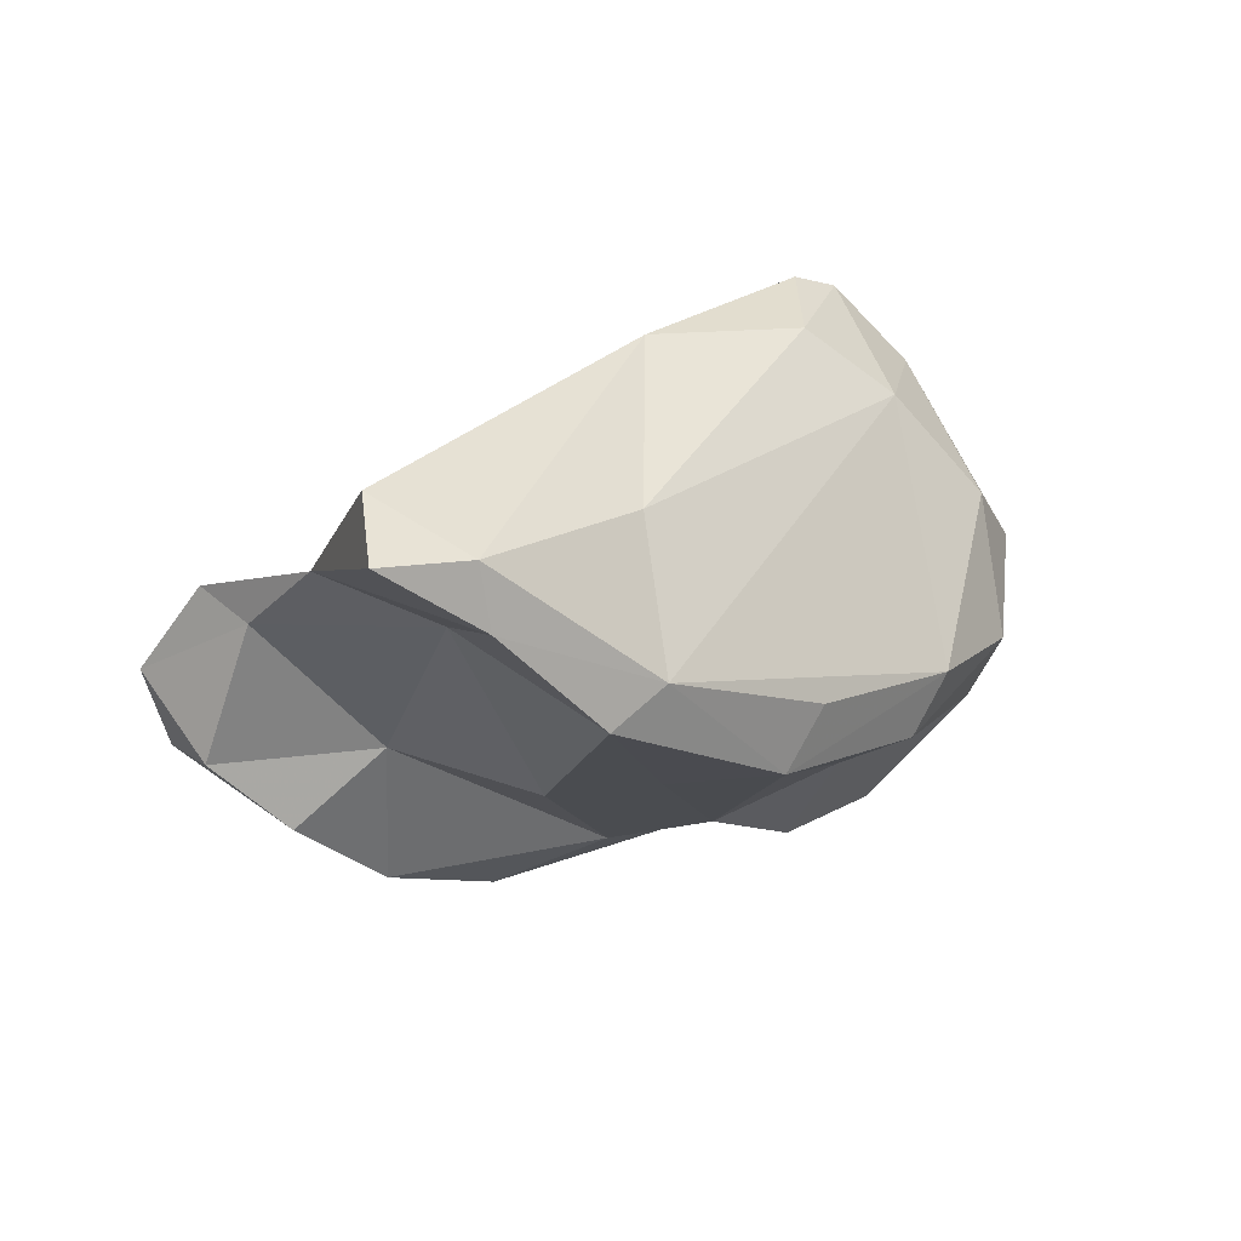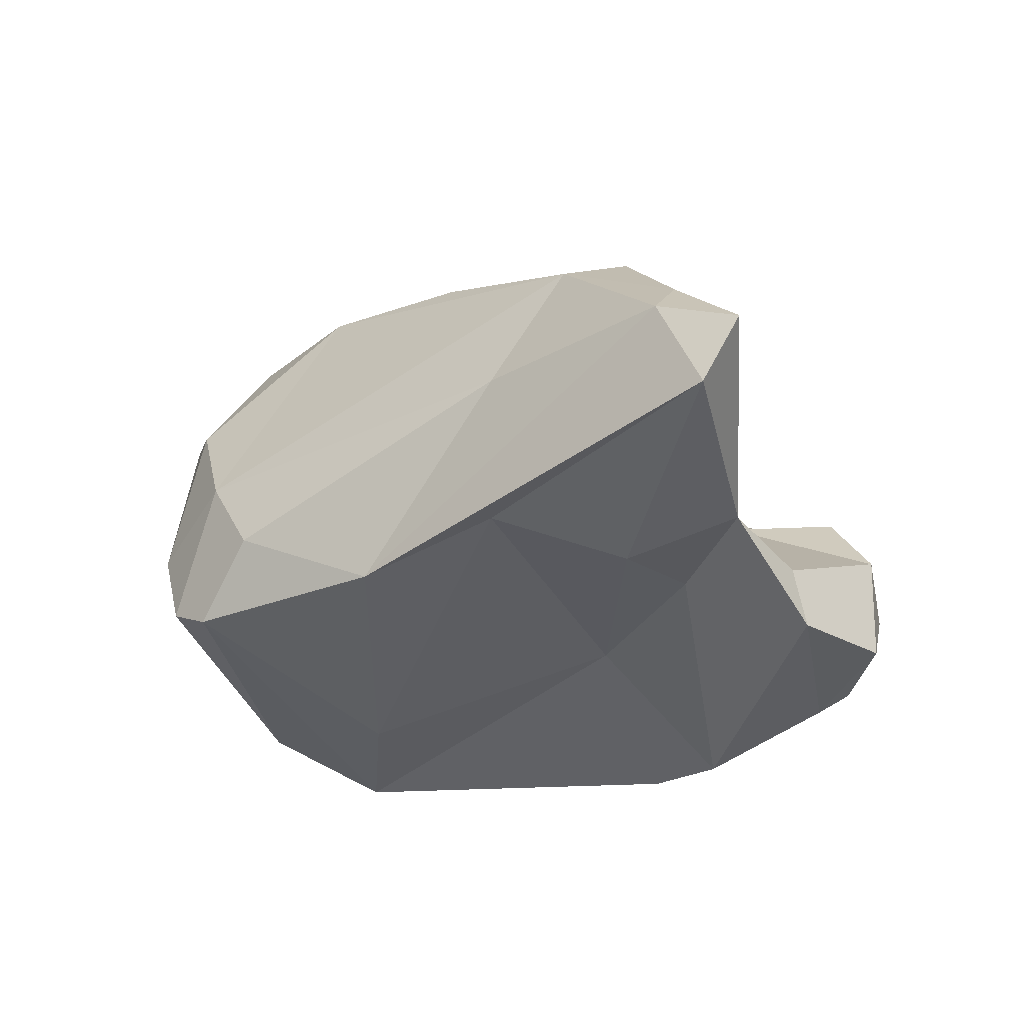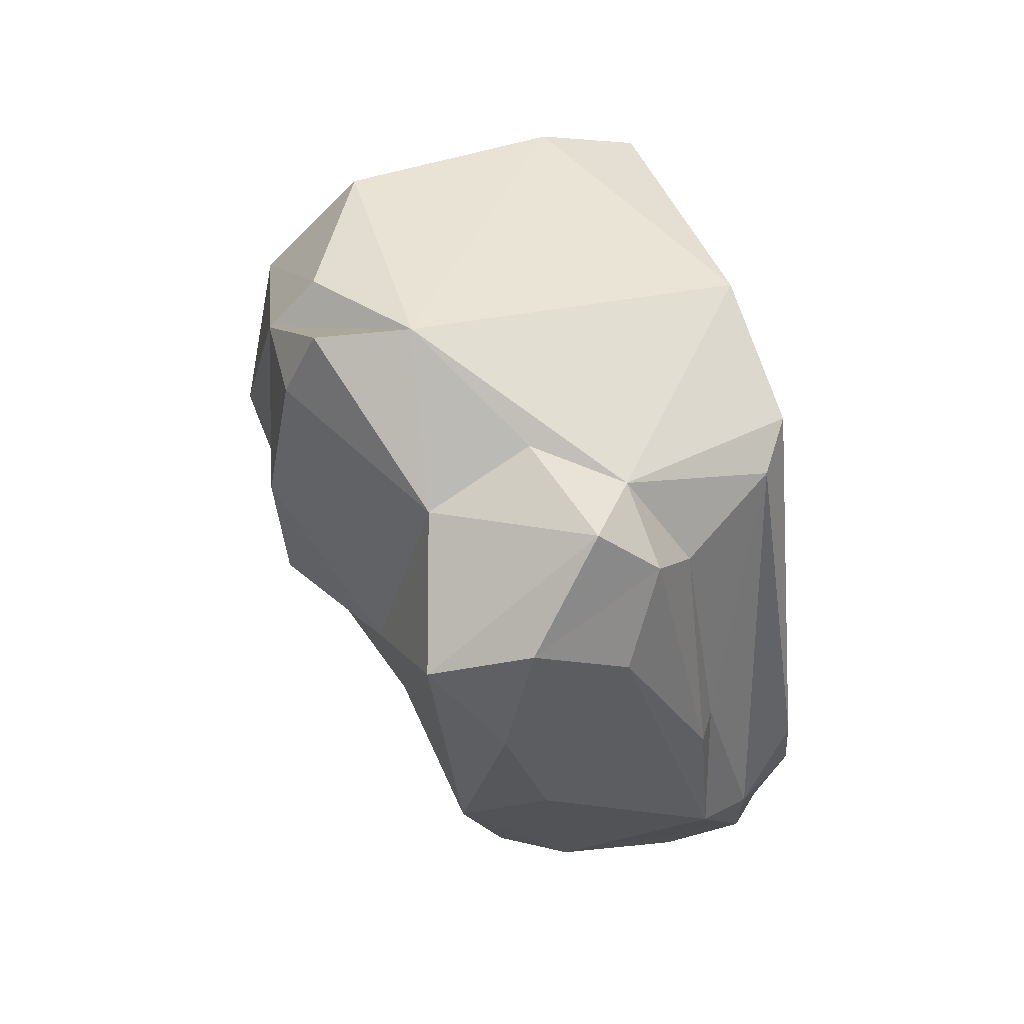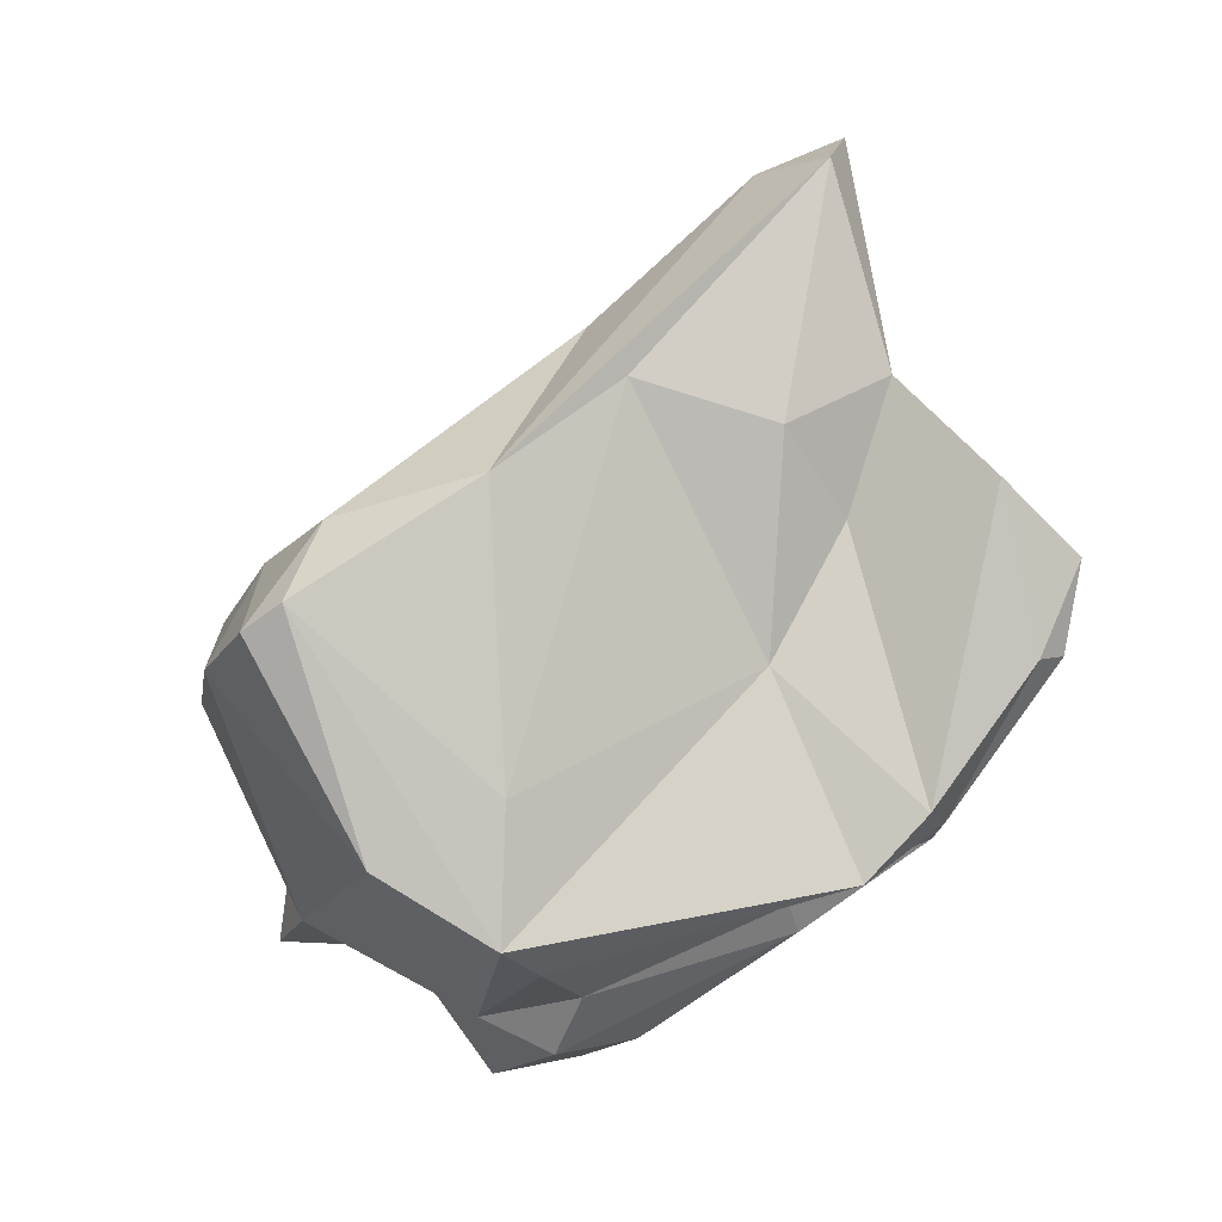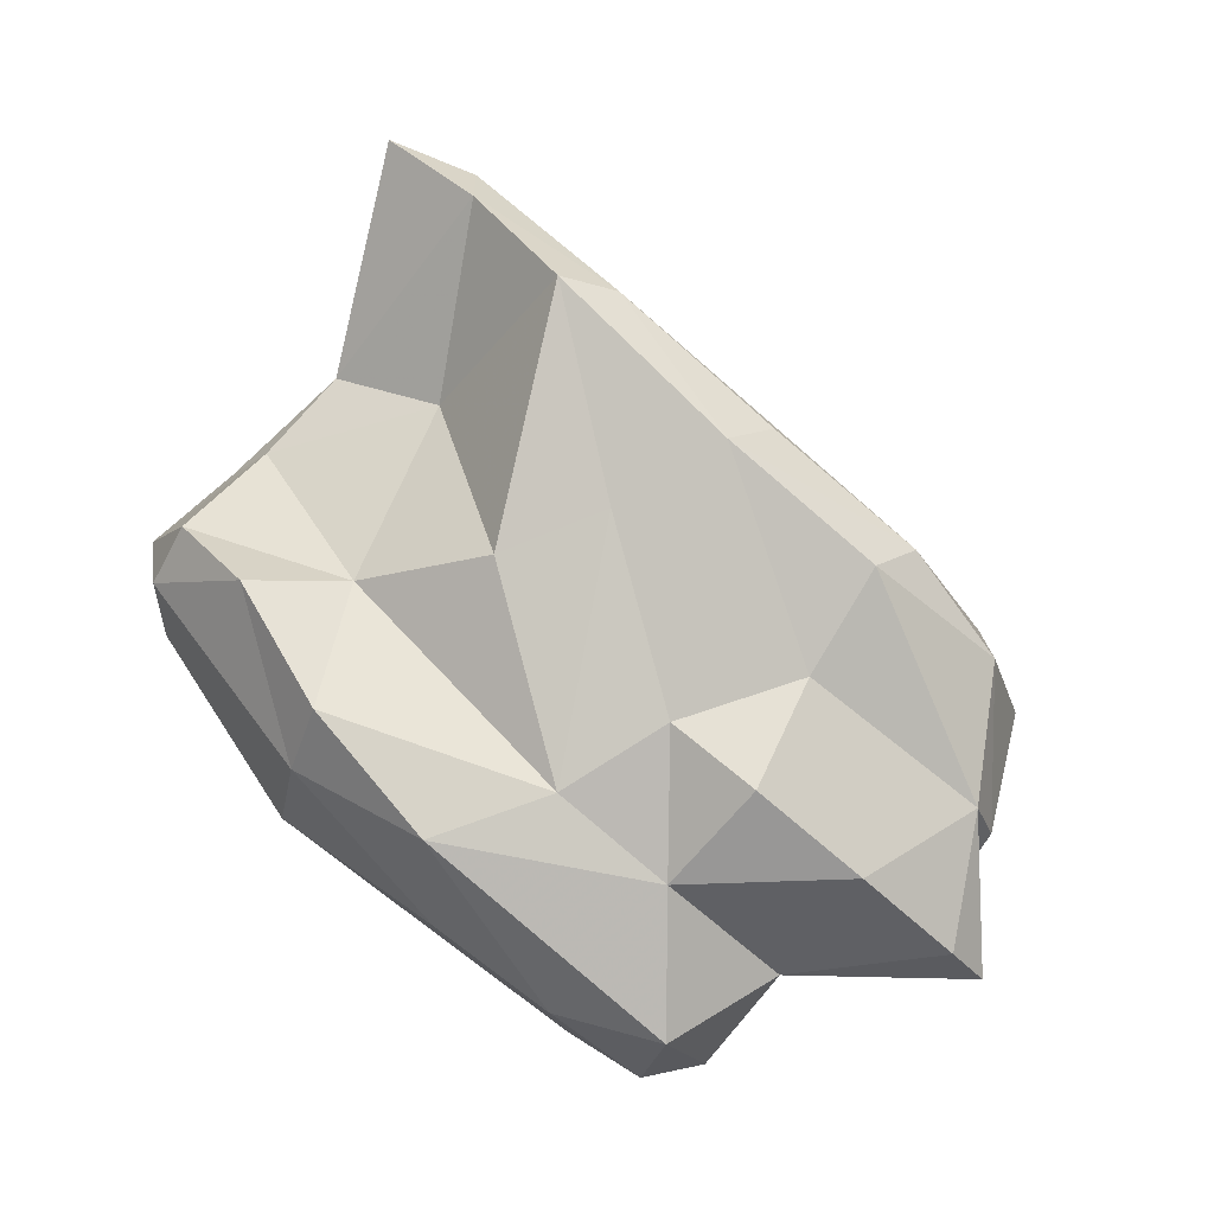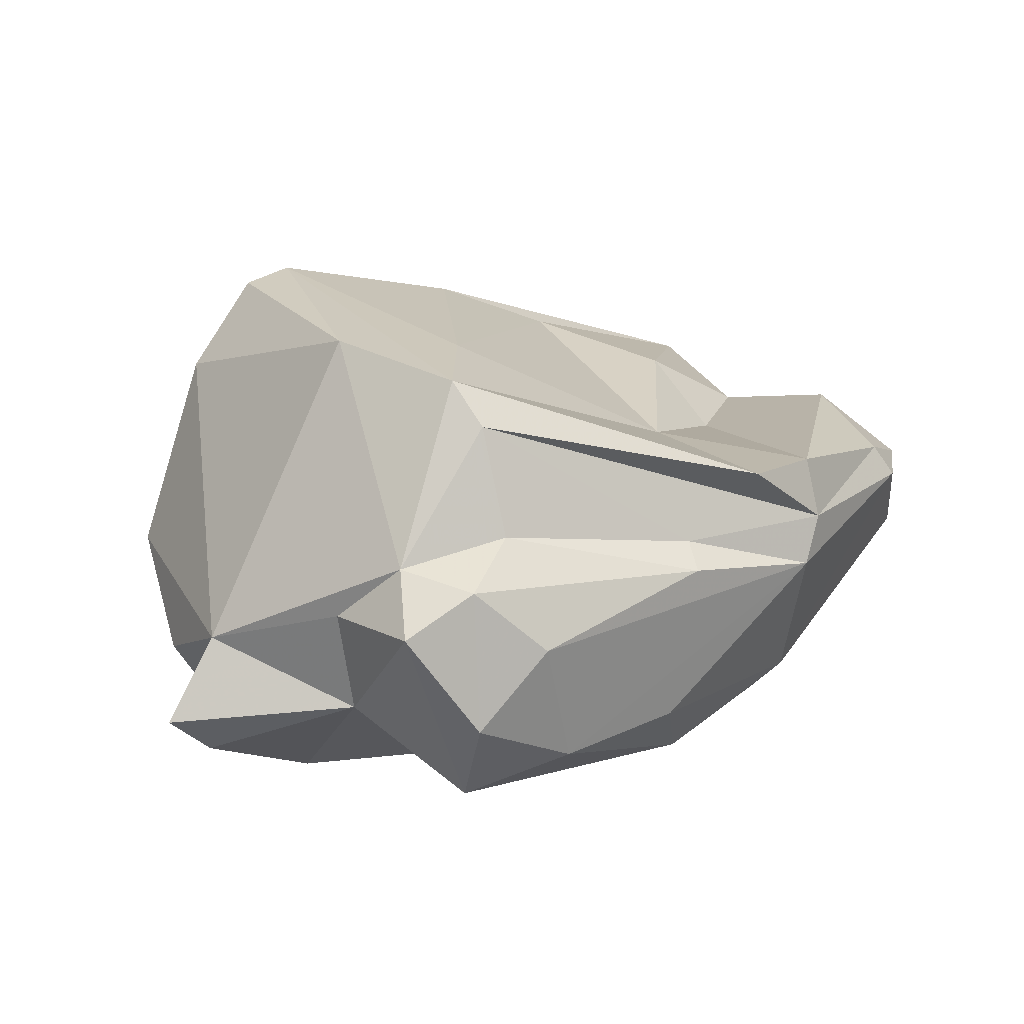
<metadata>
{"format":"obj","ext":"obj","renderer":"f3d","projection":"perspective","resolution":1024,"background":"white","views":[{"elev":71.8,"azim":49.3,"up":"+Z"},{"elev":60.7,"azim":-93.4,"up":"+Z"},{"elev":19.5,"azim":175.2,"up":"+Y"},{"elev":9.1,"azim":-108.1,"up":"+Z"},{"elev":-9.1,"azim":60.4,"up":"+Z"},{"elev":-62.2,"azim":-115.9,"up":"+Z"}]}
</metadata>
<code>
v 182.3 280.4 67.09
v 183.3 296.6 59.33
v 182.5 285.8 60.64
v 183.6 282.7 62.07
v 183.1 278.6 69.93
v 183.9 295.2 58.35
v 184.6 300.1 61.67
v 182.1 283.9 62.75
v 182.9 279.3 67.02
v 183.1 281.3 72.44
v 185.1 287.8 66.85
v 185 282.4 61.19
v 183.9 296.3 63.65
v 185.2 287 59.44
v 185.2 287.3 73.97
v 185.1 278 68.28
v 185.9 283.6 75.29
v 185.7 285.1 70.99
v 186.4 293.2 56.77
v 185.6 286.6 58.43
v 194.5 300.1 57.61
v 187.6 293.7 54.65
v 186.3 291.8 75.41
v 185.1 281.6 72.77
v 188.5 295.9 55.82
v 189.4 279.1 67.83
v 186.1 302.1 69.29
v 187.2 285.2 81.72
v 188.5 290.7 54.61
v 186.7 278.3 69.82
v 186.8 303.2 68.36
v 189.2 283.9 82.31
v 189.2 285.7 73.96
v 189.5 295.1 53.58
v 189.4 280.9 62.28
v 185.7 296.2 72.82
v 191.3 291.7 53.22
v 188.2 300.5 71.32
v 192 288.2 55.16
v 191.2 301.7 69.68
v 189.3 282.8 68.13
v 191.4 280.7 63.87
v 190.5 285.1 57.71
v 190.9 291.6 76.61
v 190.5 286.3 81.19
v 191.2 296.9 56.37
v 192.9 283.5 60.07
v 194.3 290.9 54.24
v 191.9 285.5 79.97
v 195.2 286.7 76.78
v 194.1 295 56.3
v 195.2 288.8 76.6
v 193.6 285.4 68.51
v 195.9 302.9 64.61
v 194.5 287.1 61.47
v 189.8 303.8 66.78
v 195.5 290.2 58.84
v 195.9 288.1 69.77
v 196.6 289.6 63.47
v 194.8 302.3 67.34
v 197.6 292.7 72.33
v 198.6 295 59
v 198.1 298.6 56.89
v 197.2 300.3 56.17
v 198 293.6 64.9
v 197.2 300.8 60.61
v 198.2 291.6 61.45
v 198.7 297.1 68.89
v 198.5 299.3 61.24
v 198.5 300 65.82
v 199.4 295.1 68.12
v 198.3 290.6 71.66
g foo
f 5 16 30
f 26 30 16
f 16 5 9
f 9 5 1
f 35 26 16
f 42 26 35
f 35 16 9
f 42 35 47
f 1 4 9
f 12 9 4
f 35 9 12
f 43 35 12
f 47 35 43
f 12 4 14
f 14 20 12
f 39 43 12
f 39 47 43
f 47 39 48
f 29 12 20
f 39 12 29
f 37 39 29
f 48 39 37
f 19 22 20
f 29 20 22
f 37 29 22
f 22 34 37
f 48 37 34
f 24 5 30
f 24 10 5
f 41 30 26
f 10 1 5
f 24 30 41
f 10 8 1
f 41 26 42
f 4 1 8
f 41 42 55
f 42 47 55
f 3 4 8
f 6 4 3
f 14 4 6
f 57 55 47
f 57 47 48
f 19 14 6
f 14 19 20
f 51 57 48
f 6 3 2
f 25 6 2
f 19 6 25
f 22 19 25
f 25 34 22
f 34 46 51
f 51 48 34
f 34 25 46
f 17 10 24
f 24 33 17
f 8 10 17
f 33 24 41
f 33 41 53
f 18 8 17
f 41 55 53
f 11 8 18
f 55 58 53
f 11 3 8
f 55 59 58
f 67 59 57
f 59 55 57
f 3 11 2
f 62 67 57
f 11 13 2
f 51 62 57
f 62 51 63
f 63 51 64
f 7 25 2
f 7 21 25
f 46 21 51
f 64 51 21
f 21 46 25
f 32 28 17
f 33 49 17
f 49 32 17
f 53 50 33
f 15 17 28
f 18 17 15
f 50 53 58
f 11 18 15
f 59 72 58
f 59 67 65
f 67 62 65
f 69 65 62
f 27 2 13
f 2 27 7
f 69 62 63
f 7 56 21
f 66 69 21
f 69 64 21
f 64 69 63
f 33 50 49
f 28 23 15
f 50 58 72
f 23 11 15
f 23 13 11
f 23 36 13
f 65 72 59
f 65 71 72
f 71 65 69
f 27 13 36
f 70 71 69
f 7 27 31
f 70 66 54
f 66 70 69
f 7 31 56
f 56 54 21
f 66 21 54
f 32 49 45
f 28 32 45
f 52 45 49
f 49 50 52
f 36 23 28
f 36 28 45
f 36 45 44
f 44 45 52
f 50 72 52
f 61 52 72
f 38 36 44
f 61 72 68
f 68 52 61
f 72 71 68
f 40 44 52
f 27 36 38
f 40 38 44
f 60 40 68
f 40 52 68
f 70 68 71
f 31 27 38
f 31 38 40
f 70 60 68
f 56 31 40
f 56 40 60
f 54 56 60
f 70 54 60
g

</code>
